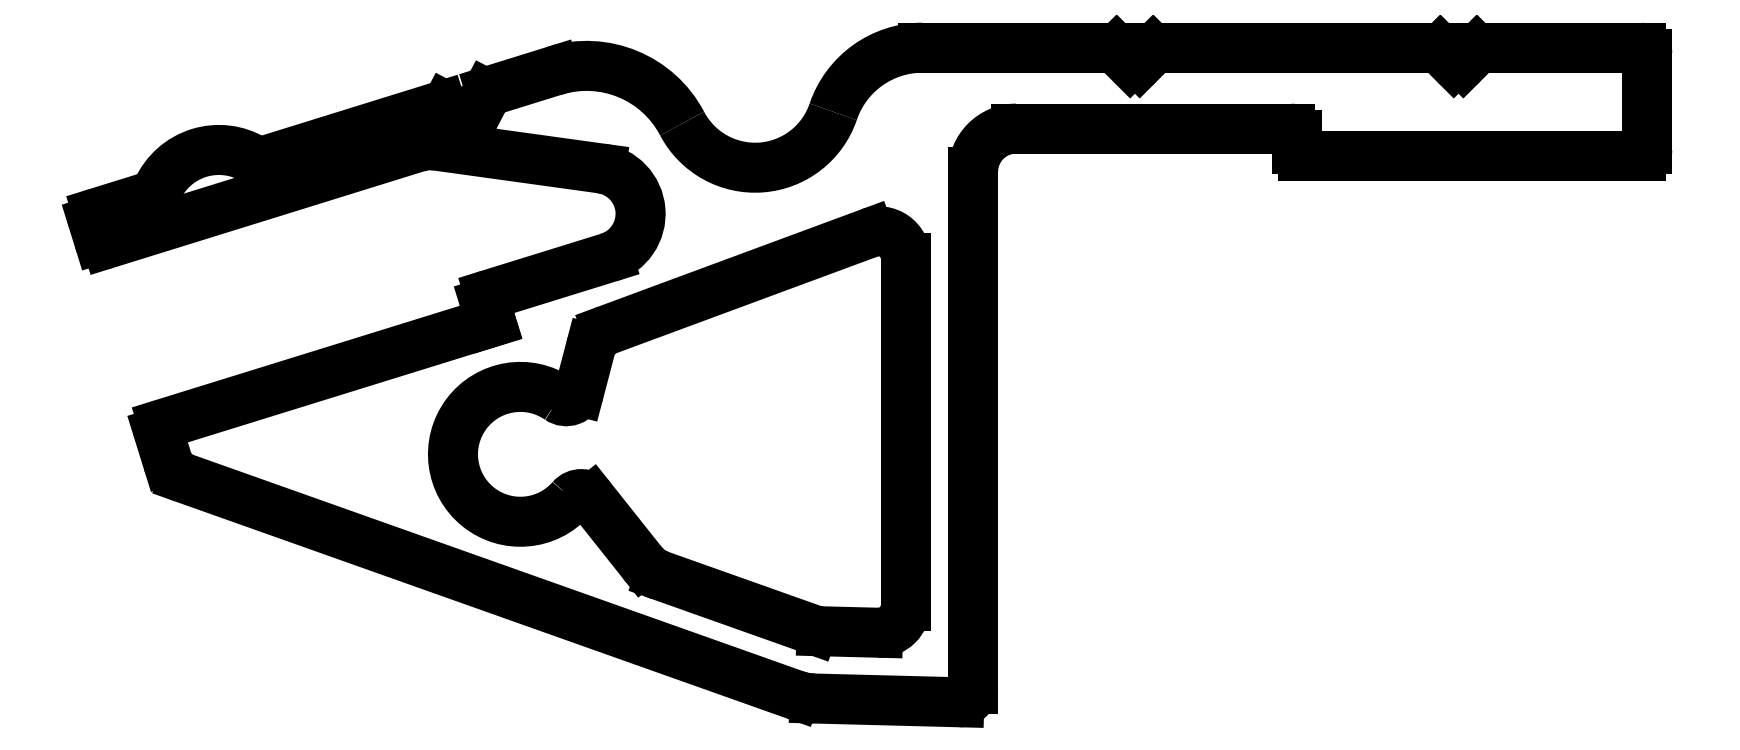
<metadata>
{"format":"dxf","ext":"dxf","renderer":"ezdxf+matplotlib","layout":"modelspace","background":"white","min_lineweight":24,"dpi":150}
</metadata>
<code>
0
SECTION
2
ENTITIES
0
LINE
8
0
10
680.3
20
439.6
30
0
11
670
21
439.6
31
0
0
ARC
8
0
10
670
20
439.4
30
0
40
0.25
50
90
51
135
0
ARC
8
0
10
680.3
20
439.4
30
0
40
0.25
50
45
51
90
0
LINE
8
0
10
669.8
20
439.5
30
0
11
669.3
21
439
31
0
0
LINE
8
0
10
681
20
439
30
0
11
680.5
21
439.5
31
0
0
ARC
8
0
10
669.2
20
439.2
30
0
40
0.25
50
225
51
315
0
ARC
8
0
10
681.2
20
439.2
30
0
40
0.25
50
225
51
315
0
LINE
8
0
10
669
20
439
30
0
11
668.5
21
439.5
31
0
0
LINE
8
0
10
681.8
20
439.5
30
0
11
681.3
21
439
31
0
0
ARC
8
0
10
668.3
20
439.4
30
0
40
0.25
50
45
51
90
0
ARC
8
0
10
682
20
439.4
30
0
40
0.25
50
90
51
135
0
LINE
8
0
10
668.3
20
439.6
30
0
11
661.3
21
439.6
31
0
0
LINE
8
0
10
687.9
20
439.6
30
0
11
682
21
439.6
31
0
0
ARC
8
0
10
661.3
20
436.1
30
0
40
3.5
50
90
51
161.2
0
ARC
8
0
10
687.9
20
439.4
30
0
40
0.25
50
360
51
90
0
ARC
8
0
10
655.1
20
438.2
30
0
40
3.058
50
207.7
51
341.2
0
LINE
8
0
10
688.2
20
435.9
30
0
11
688.2
21
439.4
31
0
0
ARC
8
0
10
648.8
20
434.9
30
0
40
4
50
27.72
51
107.3
0
ARC
8
0
10
687.9
20
435.9
30
0
40
0.25
50
270
51
360
0
LINE
8
0
10
647.6
20
438.8
30
0
11
645.3
21
438
31
0
0
LINE
8
0
10
675.4
20
435.6
30
0
11
687.9
21
435.6
31
0
0
ARC
8
0
10
645.3
20
437.8
30
0
40
0.25
50
107.3
51
152.3
0
ARC
8
0
10
675.4
20
435.9
30
0
40
0.25
50
180
51
270
0
LINE
8
0
10
645.1
20
437.9
30
0
11
644.7
21
437.1
31
0
0
LINE
8
0
10
675.2
20
435.9
30
0
11
675.2
21
436.4
31
0
0
ARC
8
0
10
644.5
20
437.3
30
0
40
0.25
50
242.3
51
332.3
0
ARC
8
0
10
674.9
20
436.4
30
0
40
0.25
50
360
51
90
0
LINE
8
0
10
644.4
20
437
30
0
11
643.6
21
437.4
31
0
0
LINE
8
0
10
674.9
20
436.6
30
0
11
664.8
21
436.6
31
0
0
ARC
8
0
10
643.5
20
437.2
30
0
40
0.25
50
62.25
51
107.3
0
ARC
8
0
10
664.8
20
435
30
0
40
1.6
50
90
51
180
0
LINE
8
0
10
643.4
20
437.5
30
0
11
636.9
21
435.4
31
0
0
LINE
8
0
10
663.2
20
415.8
30
0
11
663.2
21
435
31
0
0
ARC
8
0
10
636.7
20
435.9
30
0
40
0.5
50
239.1
51
287.3
0
ARC
8
0
10
662.7
20
415.8
30
0
40
0.5
50
268.5
51
360
0
ARC
8
0
10
635.2
20
433.3
30
0
40
2.5
50
59.06
51
155.4
0
LINE
8
0
10
657.3
20
415.5
30
0
11
662.6
21
415.3
31
0
0
ARC
8
0
10
632.5
20
434.6
30
0
40
0.5
50
287.3
51
335.4
0
ARC
8
0
10
657.3
20
417.7
30
0
40
2.258
50
250.5
51
268.5
0
LINE
8
0
10
632.6
20
434.1
30
0
11
630.7
21
433.5
31
0
0
LINE
8
0
10
633.9
20
423.7
30
0
11
656.6
21
415.6
31
0
0
ARC
8
0
10
630.8
20
433.3
30
0
40
0.25
50
107.3
51
197.3
0
ARC
8
0
10
634.2
20
424.6
30
0
40
1
50
197.3
51
250.5
0
LINE
8
0
10
630.5
20
433.2
30
0
11
630.7
21
432.5
31
0
0
LINE
8
0
10
633
20
425.4
30
0
11
633.3
21
424.3
31
0
0
ARC
8
0
10
631
20
432.6
30
0
40
0.25
50
197.3
51
287.3
0
ARC
8
0
10
633.2
20
425.4
30
0
40
0.25
50
107.2
51
197.3
0
LINE
8
0
10
631
20
432.4
30
0
11
642.6
21
435.9
31
0
0
LINE
8
0
10
645.3
20
429.4
30
0
11
633.1
21
425.7
31
0
0
ARC
8
0
10
643
20
434.4
30
0
40
1.6
50
82.13
51
107.3
0
LINE
8
0
10
645.1
20
430.2
30
0
11
645.3
21
429.4
31
0
0
LINE
8
0
10
643.3
20
436
30
0
11
649.4
21
435.1
31
0
0
ARC
8
0
10
645.3
20
430.2
30
0
40
0.25
50
107.2
51
197.2
0
ARC
8
0
10
649.1
20
433.5
30
0
40
1.7
50
287.2
51
82.13
0
LINE
8
0
10
649.6
20
431.8
30
0
11
645.2
21
430.5
31
0
0
LINE
8
0
10
649.6
20
429.2
30
0
11
659.3
21
432.7
31
0
0
ARC
8
0
10
659.7
20
431.8
30
0
40
1
50
360
51
110.3
0
ARC
8
0
10
649.9
20
428.2
30
0
40
1
50
110.3
51
165.3
0
LINE
8
0
10
660.7
20
431.8
30
0
11
660.7
21
418.9
31
0
0
LINE
8
0
10
648.6
20
426.9
30
0
11
649
21
428.5
31
0
0
ARC
8
0
10
659.7
20
418.9
30
0
40
1
50
268.5
51
360
0
ARC
8
0
10
648.1
20
427
30
0
40
0.5
50
235.5
51
345.3
0
LINE
8
0
10
659.6
20
417.9
30
0
11
657.5
21
418
31
0
0
ARC
8
0
10
646.4
20
424.5
30
0
40
2.5
50
55.46
51
318.8
0
ARC
8
0
10
657.6
20
419
30
0
40
1
50
250.5
51
268.5
0
ARC
8
0
10
648.6
20
422.6
30
0
40
0.5
50
38.47
51
138.8
0
LINE
8
0
10
657.2
20
418
30
0
11
651.6
21
420
31
0
0
LINE
8
0
10
650.9
20
420.5
30
0
11
649
21
422.9
31
0
0
ARC
8
0
10
652.1
20
421.5
30
0
40
1.5
50
218.5
51
250.5
0
ENDSEC
0
EOF

</code>
